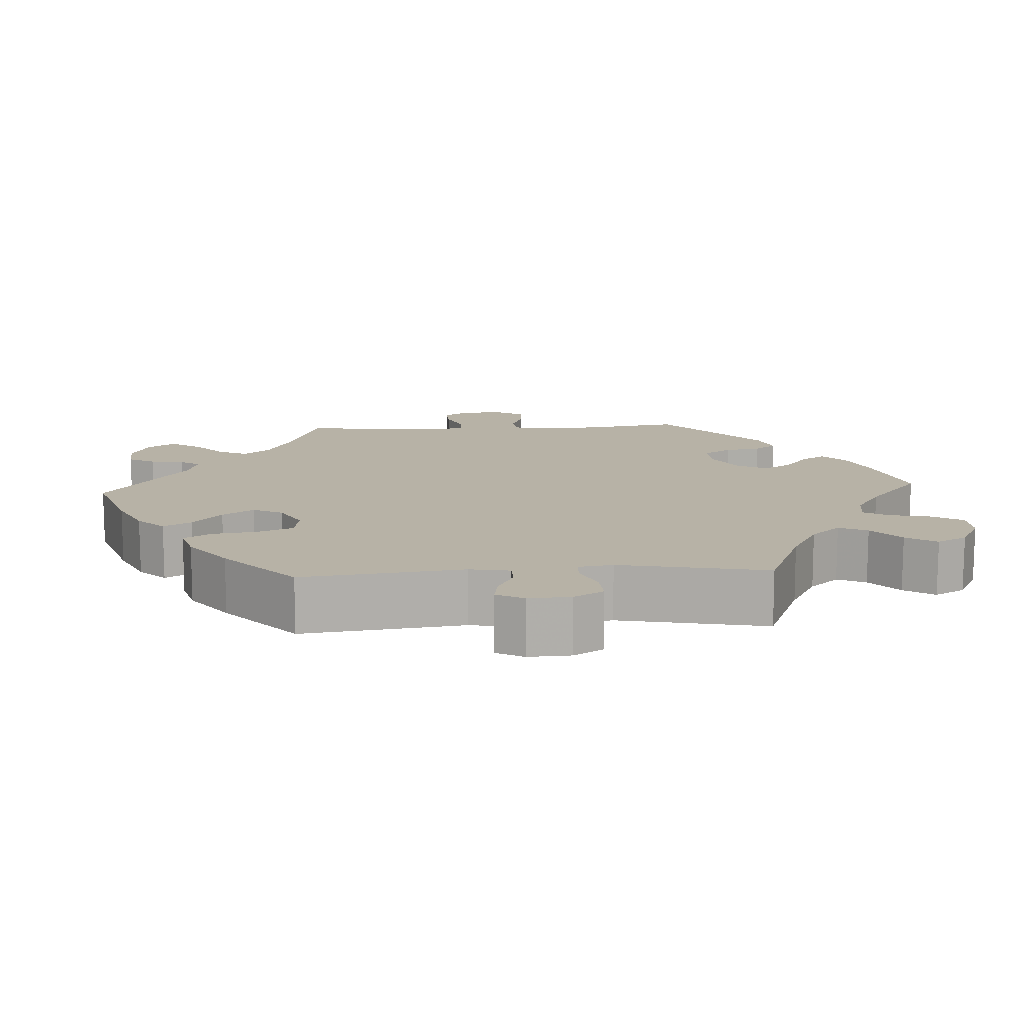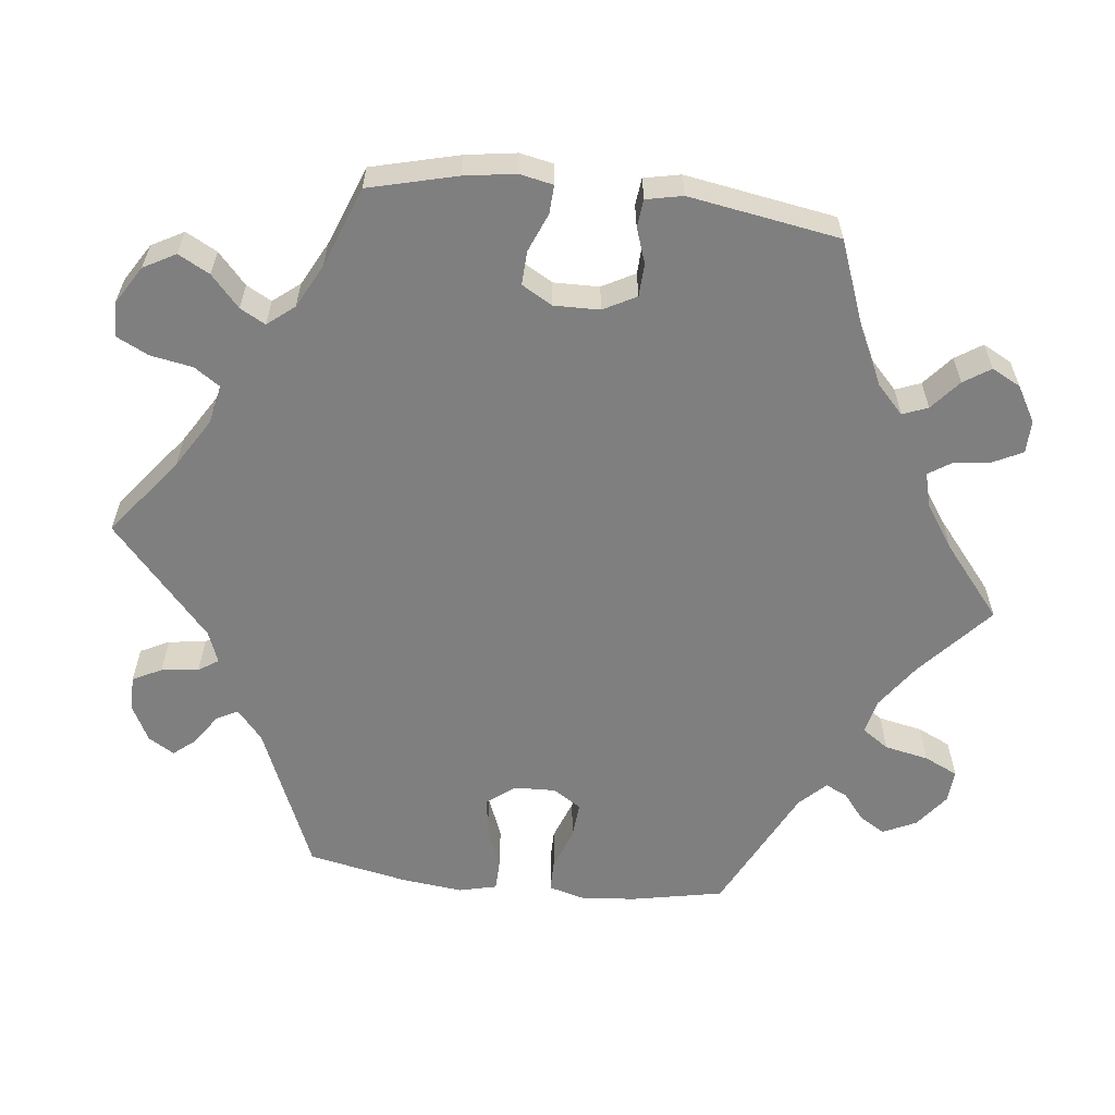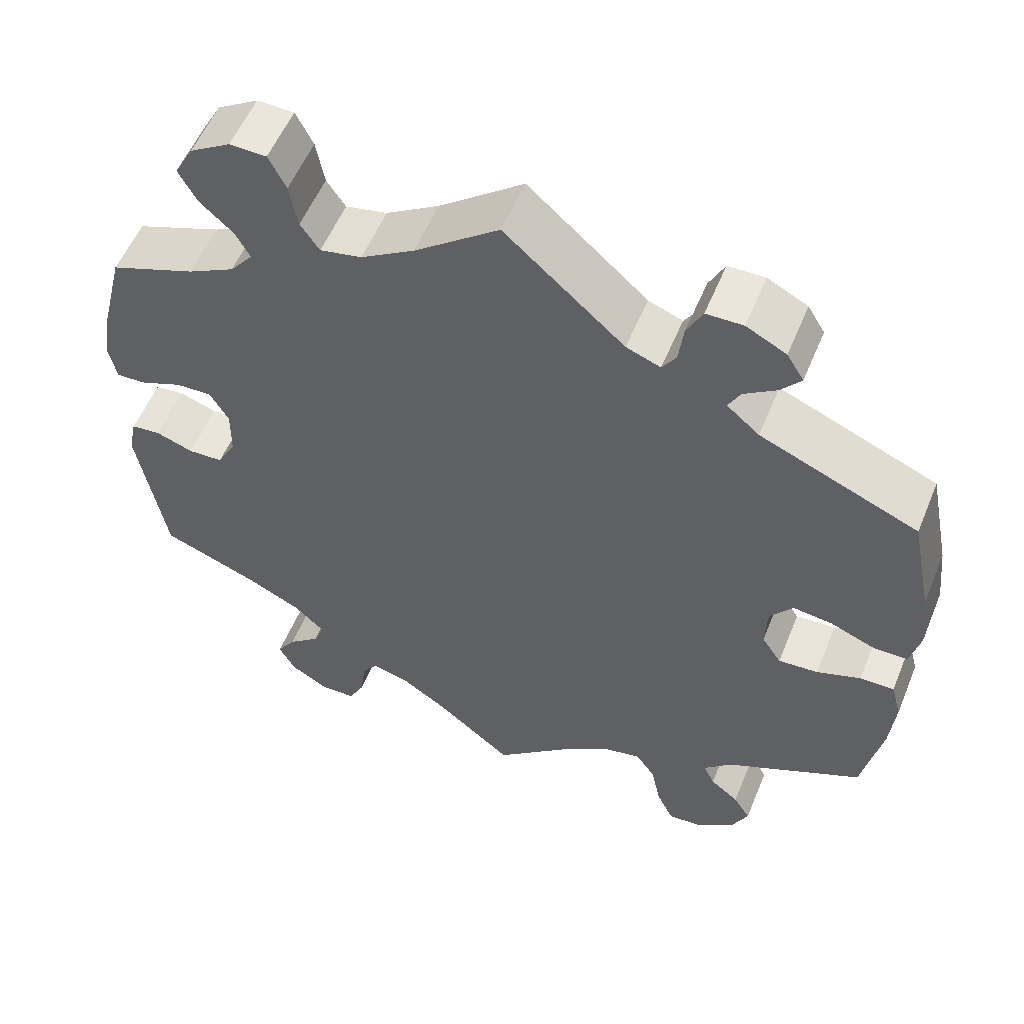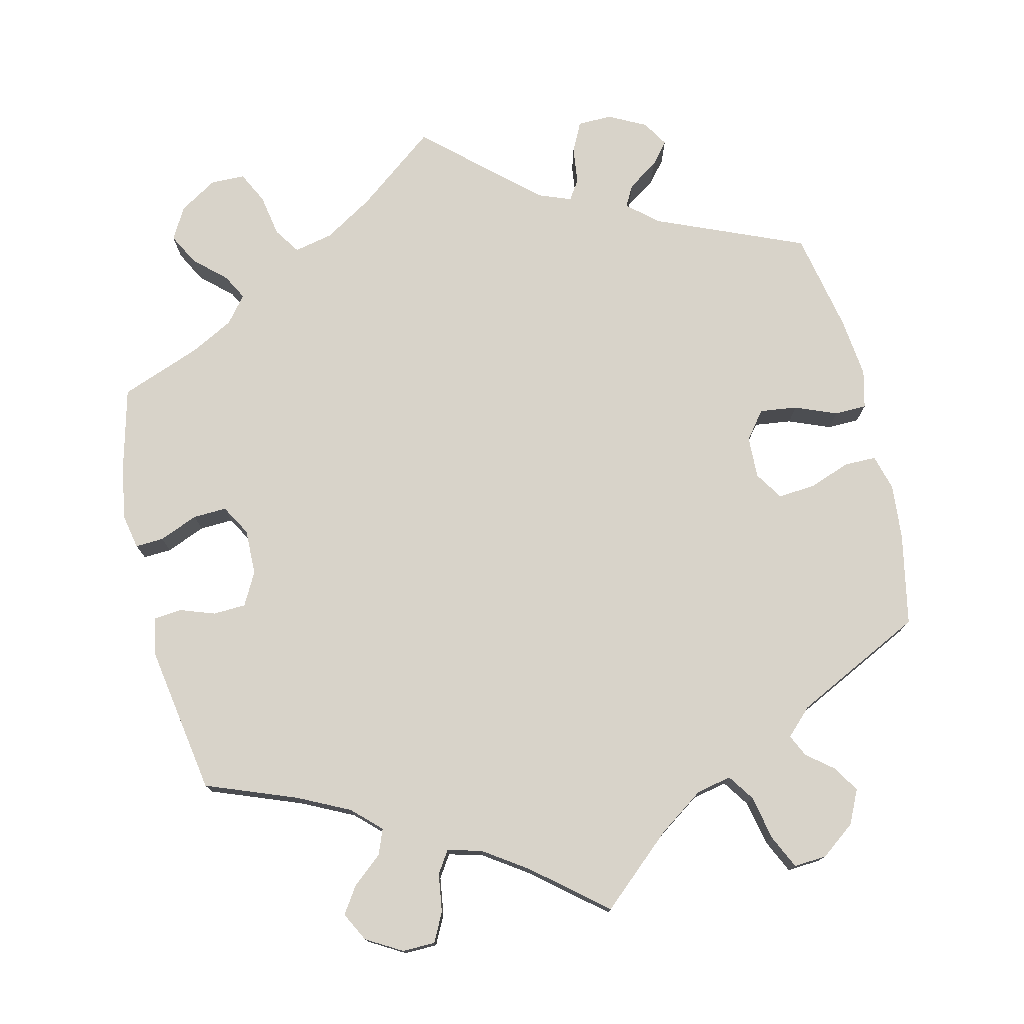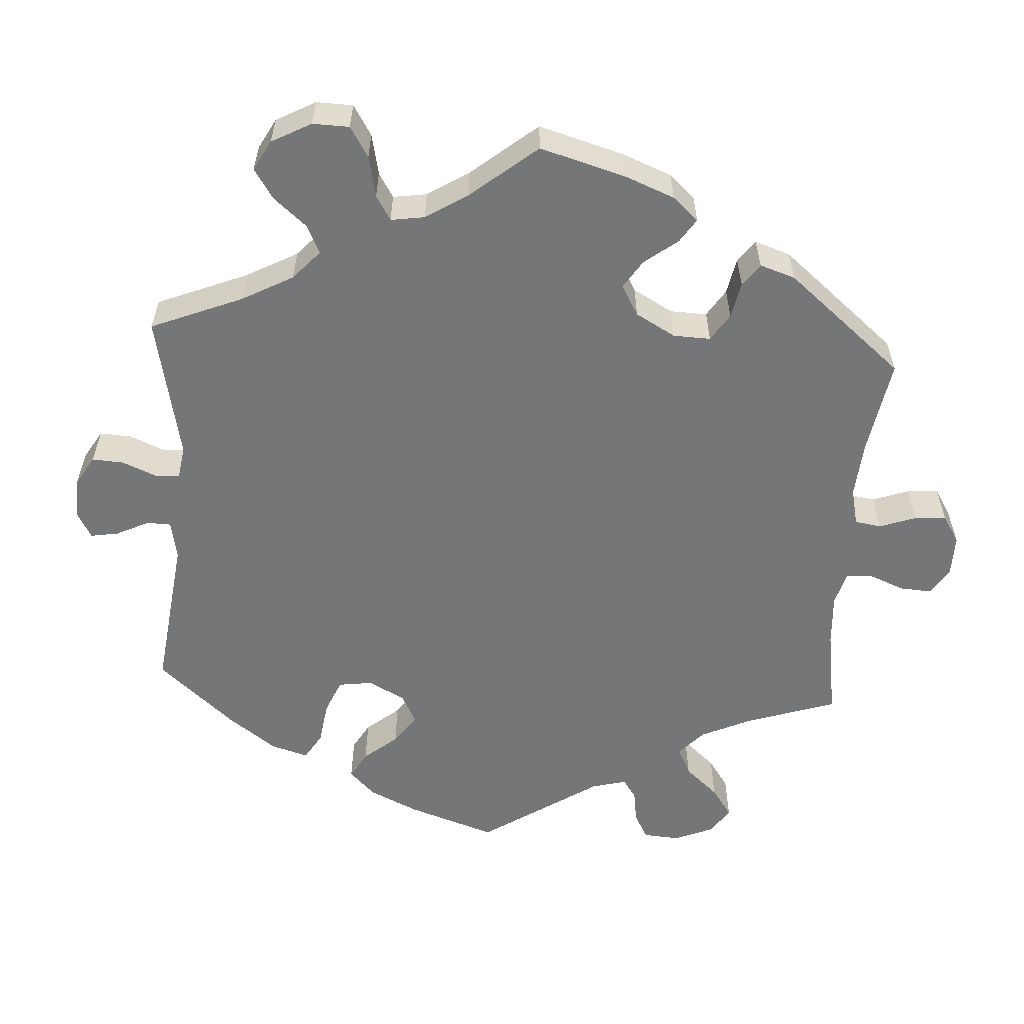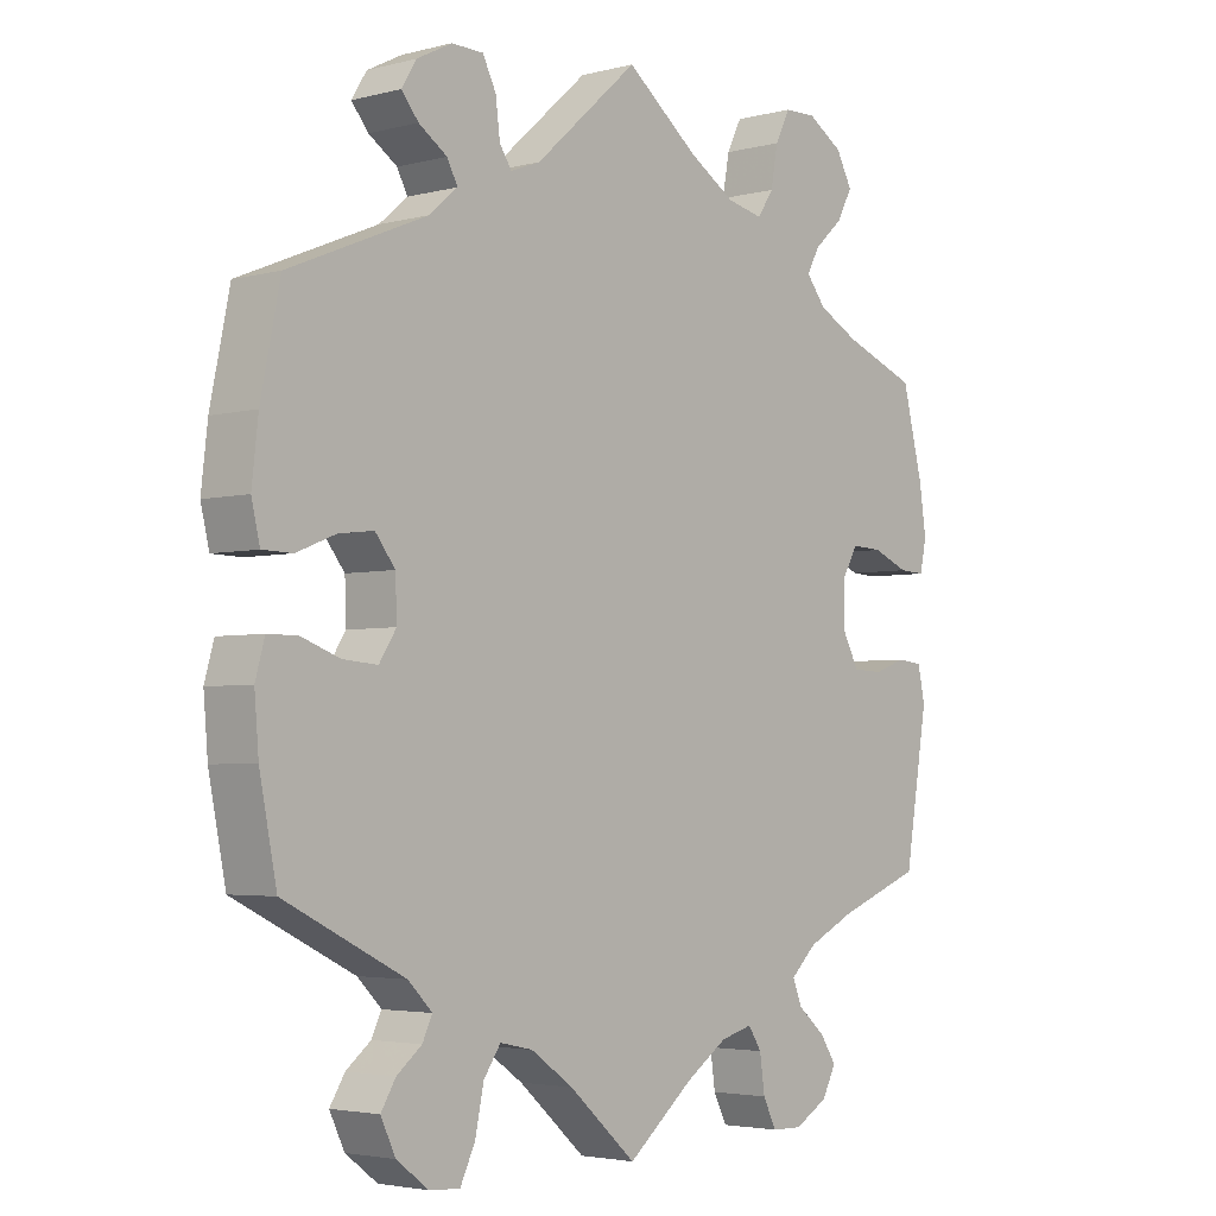
<metadata>
{"format":"obj","ext":"obj","renderer":"f3d","projection":"perspective","resolution":1024,"background":"white","views":[{"elev":12.5,"azim":-33.4,"up":"+Y"},{"elev":-59.7,"azim":83.5,"up":"+Y"},{"elev":55.8,"azim":-157.7,"up":"+Z"},{"elev":76.0,"azim":166.8,"up":"+Y"},{"elev":-56.7,"azim":56.3,"up":"+Y"},{"elev":-3.5,"azim":-49.0,"up":"+Z"}]}
</metadata>
<code>
v 0.103 0.07 0.498
v 0.168 0.07 0.458
v 0.219 0.07 0.447
v 0.242 0.07 0.481
v 0.252 0.07 0.536
v 0.273 0.07 0.578
v 0.318 0.07 0.579
v 0.368 0.07 0.548
v 0.391 0.07 0.506
v 0.369 0.07 0.465
v 0.328 0.07 0.428
v 0.31 0.07 0.395
v 0.338 0.07 0.36
v 0.395 0.07 0.33
v 0.5 0.07 0.29
v 0.529 0.07 0.175
v 0.539 0.07 0.108
v 0.53 0.07 0.064
v 0.493 0.07 0.066
v 0.442 0.07 0.087
v 0.398 0.07 0.089
v 0.375 0.07 0.049
v 0.376 0.07 -0.011
v 0.399 0.07 -0.054
v 0.442 0.07 -0.056
v 0.488 0.07 -0.04
v 0.524 0.07 -0.044
v 0.534 0.07 -0.092
v 0.501 0.07 -0.289
v 0.382 0.07 -0.334
v 0.314 0.07 -0.367
v 0.277 0.07 -0.402
v 0.29 0.07 -0.435
v 0.329 0.07 -0.468
v 0.352 0.07 -0.503
v 0.332 0.07 -0.541
v 0.285 0.07 -0.568
v 0.242 0.07 -0.567
v 0.223 0.07 -0.529
v 0.216 0.07 -0.479
v 0.197 0.07 -0.45
v 0.152 0.07 -0.462
v 0.094 0.07 -0.501
v 0 0.07 -0.578
v -0.095 0.07 -0.494
v -0.155 0.07 -0.452
v -0.201 0.07 -0.442
v -0.225 0.07 -0.477
v -0.237 0.07 -0.535
v -0.258 0.07 -0.579
v -0.301 0.07 -0.576
v -0.346 0.07 -0.542
v -0.367 0.07 -0.498
v -0.346 0.07 -0.464
v -0.311 0.07 -0.436
v -0.297 0.07 -0.407
v -0.331 0.07 -0.373
v -0.5 0.07 -0.289
v -0.524 0.07 -0.168
v -0.53 0.07 -0.096
v -0.517 0.07 -0.049
v -0.475 0.07 -0.049
v -0.421 0.07 -0.069
v -0.372 0.07 -0.073
v -0.348 0.07 -0.036
v -0.35 0.07 0.019
v -0.378 0.07 0.055
v -0.427 0.07 0.049
v -0.482 0.07 0.027
v -0.524 0.07 0.028
v -0.536 0.07 0.078
v -0.527 0.07 0.157
v -0.5 0.07 0.289
v -0.306 0.07 0.37
v -0.266 0.07 0.404
v -0.281 0.07 0.432
v -0.321 0.07 0.459
v -0.345 0.07 0.488
v -0.324 0.07 0.522
v -0.275 0.07 0.547
v -0.23 0.07 0.546
v -0.211 0.07 0.508
v -0.205 0.07 0.459
v -0.188 0.07 0.433
v -0.146 0.07 0.449
v 0 0.07 0.578
v 0.103 0 0.498
v 0.168 0 0.458
v 0.219 0 0.447
v 0.242 0 0.481
v 0.252 0 0.536
v 0.273 0 0.578
v 0.318 0 0.579
v 0.368 0 0.548
v 0.391 0 0.506
v 0.369 0 0.465
v 0.328 0 0.428
v 0.31 0 0.395
v 0.338 0 0.36
v 0.395 0 0.33
v 0.5 0 0.29
v 0.529 0 0.175
v 0.539 0 0.108
v 0.53 0 0.064
v 0.493 0 0.066
v 0.442 0 0.087
v 0.398 0 0.089
v 0.375 0 0.049
v 0.376 0 -0.011
v 0.399 0 -0.054
v 0.442 0 -0.056
v 0.488 0 -0.04
v 0.524 0 -0.044
v 0.534 0 -0.092
v 0.501 0 -0.289
v 0.382 0 -0.334
v 0.314 0 -0.367
v 0.277 0 -0.402
v 0.29 0 -0.435
v 0.329 0 -0.468
v 0.352 0 -0.503
v 0.332 0 -0.541
v 0.285 0 -0.568
v 0.242 0 -0.567
v 0.223 0 -0.529
v 0.216 0 -0.479
v 0.197 0 -0.45
v 0.152 0 -0.462
v 0.094 0 -0.501
v 0 0 -0.578
v -0.095 0 -0.494
v -0.155 0 -0.452
v -0.201 0 -0.442
v -0.225 0 -0.477
v -0.237 0 -0.535
v -0.258 0 -0.579
v -0.301 0 -0.576
v -0.346 0 -0.542
v -0.367 0 -0.498
v -0.346 0 -0.464
v -0.311 0 -0.436
v -0.297 0 -0.407
v -0.331 0 -0.373
v -0.5 0 -0.289
v -0.524 0 -0.168
v -0.53 0 -0.096
v -0.517 0 -0.049
v -0.475 0 -0.049
v -0.421 0 -0.069
v -0.372 0 -0.073
v -0.348 0 -0.036
v -0.35 0 0.019
v -0.378 0 0.055
v -0.427 0 0.049
v -0.482 0 0.027
v -0.524 0 0.028
v -0.536 0 0.078
v -0.527 0 0.157
v -0.5 0 0.289
v -0.306 0 0.37
v -0.266 0 0.404
v -0.281 0 0.432
v -0.321 0 0.459
v -0.345 0 0.488
v -0.324 0 0.522
v -0.275 0 0.547
v -0.23 0 0.546
v -0.211 0 0.508
v -0.205 0 0.459
v -0.188 0 0.433
v -0.146 0 0.449
v 0 0 0.578
f 85 86 1
f 84 85 1 2
f 80 81 82 83
f 80 83 84
f 79 80 84
f 76 77 78 79
f 75 76 79 84
f 74 75 84 2
f 68 69 70 71
f 67 68 71 72
f 60 61 62 63
f 60 63 64
f 57 58 59 60
f 56 57 60 64
f 52 53 54 55
f 52 55 56
f 51 52 56
f 48 49 50 51
f 47 48 51 56
f 46 47 56 64
f 43 44 45
f 42 43 45 46
f 41 42 46 64
f 37 38 39 40
f 37 40 41
f 36 37 41
f 33 34 35 36
f 33 36 41
f 32 33 41 64
f 27 28 29 30
f 25 26 27 30
f 24 25 30 31
f 23 24 31 32
f 17 18 19 20
f 17 20 21
f 14 15 16 17
f 13 14 17 21
f 12 13 21 22
f 8 9 10 11
f 8 11 12
f 7 8 12
f 4 5 6 7
f 3 4 7 12
f 67 72 73 74
f 66 67 74 2
f 65 66 2 3
f 23 32 64 65
f 22 23 65
f 3 12 22 65
f 87 172 171
f 88 87 171 170
f 169 168 167 166
f 170 169 166
f 170 166 165
f 165 164 163 162
f 170 165 162 161
f 88 170 161 160
f 157 156 155 154
f 158 157 154 153
f 149 148 147 146
f 150 149 146
f 146 145 144 143
f 150 146 143 142
f 141 140 139 138
f 142 141 138
f 142 138 137
f 137 136 135 134
f 142 137 134 133
f 150 142 133 132
f 131 130 129
f 132 131 129 128
f 150 132 128 127
f 126 125 124 123
f 127 126 123
f 127 123 122
f 122 121 120 119
f 127 122 119
f 150 127 119 118
f 116 115 114 113
f 116 113 112 111
f 117 116 111 110
f 118 117 110 109
f 106 105 104 103
f 107 106 103
f 103 102 101 100
f 107 103 100 99
f 108 107 99 98
f 97 96 95 94
f 98 97 94
f 98 94 93
f 93 92 91 90
f 98 93 90 89
f 160 159 158 153
f 88 160 153 152
f 89 88 152 151
f 151 150 118 109
f 151 109 108
f 151 108 98 89
f 1 87 88 2
f 2 88 89 3
f 3 89 90 4
f 4 90 91 5
f 5 91 92 6
f 6 92 93 7
f 7 93 94 8
f 8 94 95 9
f 9 95 96 10
f 10 96 97 11
f 11 97 98 12
f 12 98 99 13
f 13 99 100 14
f 14 100 101 15
f 15 101 102 16
f 16 102 103 17
f 17 103 104 18
f 18 104 105 19
f 19 105 106 20
f 20 106 107 21
f 21 107 108 22
f 22 108 109 23
f 23 109 110 24
f 24 110 111 25
f 25 111 112 26
f 26 112 113 27
f 27 113 114 28
f 28 114 115 29
f 29 115 116 30
f 30 116 117 31
f 31 117 118 32
f 32 118 119 33
f 33 119 120 34
f 34 120 121 35
f 35 121 122 36
f 36 122 123 37
f 37 123 124 38
f 38 124 125 39
f 39 125 126 40
f 40 126 127 41
f 41 127 128 42
f 42 128 129 43
f 43 129 130 44
f 44 130 131 45
f 45 131 132 46
f 46 132 133 47
f 47 133 134 48
f 48 134 135 49
f 49 135 136 50
f 50 136 137 51
f 51 137 138 52
f 52 138 139 53
f 53 139 140 54
f 54 140 141 55
f 55 141 142 56
f 56 142 143 57
f 57 143 144 58
f 58 144 145 59
f 59 145 146 60
f 60 146 147 61
f 61 147 148 62
f 62 148 149 63
f 63 149 150 64
f 64 150 151 65
f 65 151 152 66
f 66 152 153 67
f 67 153 154 68
f 68 154 155 69
f 69 155 156 70
f 70 156 157 71
f 71 157 158 72
f 72 158 159 73
f 73 159 160 74
f 74 160 161 75
f 75 161 162 76
f 76 162 163 77
f 77 163 164 78
f 78 164 165 79
f 79 165 166 80
f 80 166 167 81
f 81 167 168 82
f 82 168 169 83
f 83 169 170 84
f 84 170 171 85
f 85 171 172 86
f 86 172 87 1

</code>
